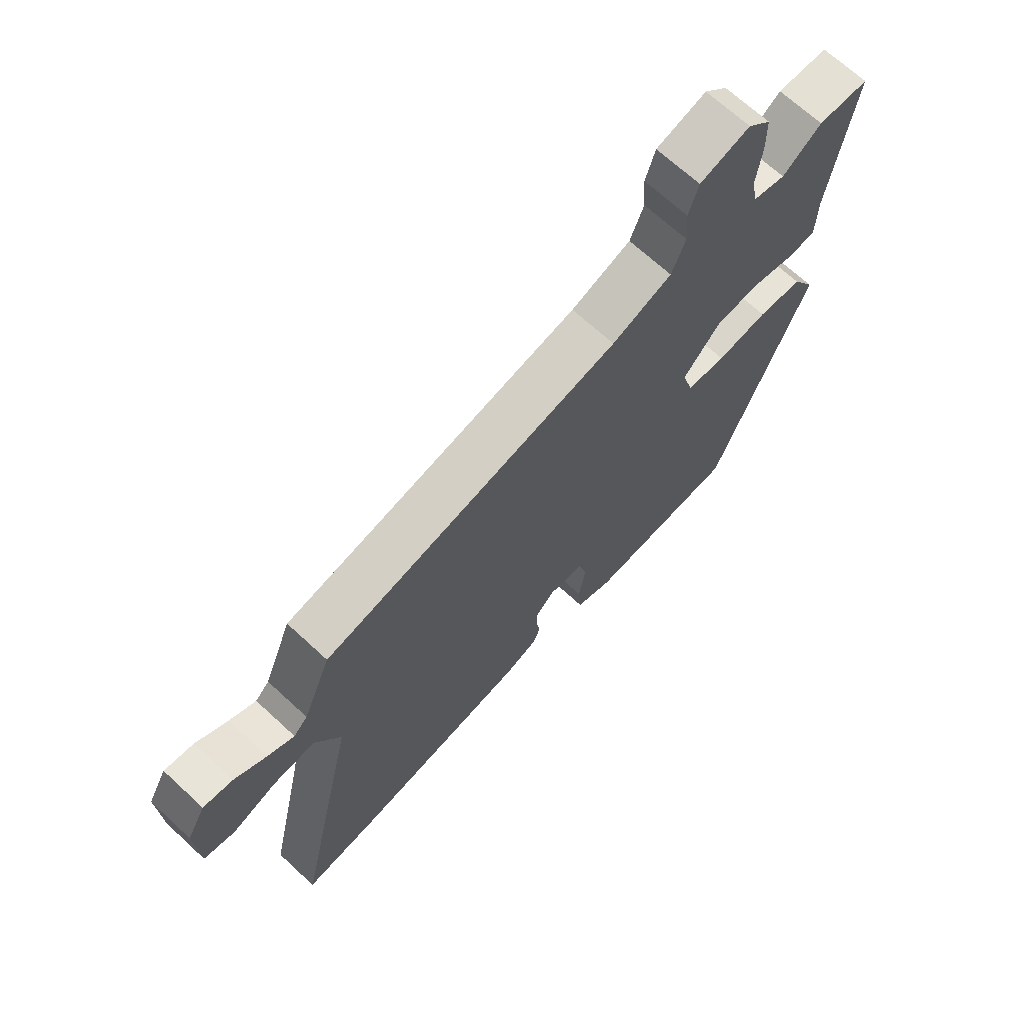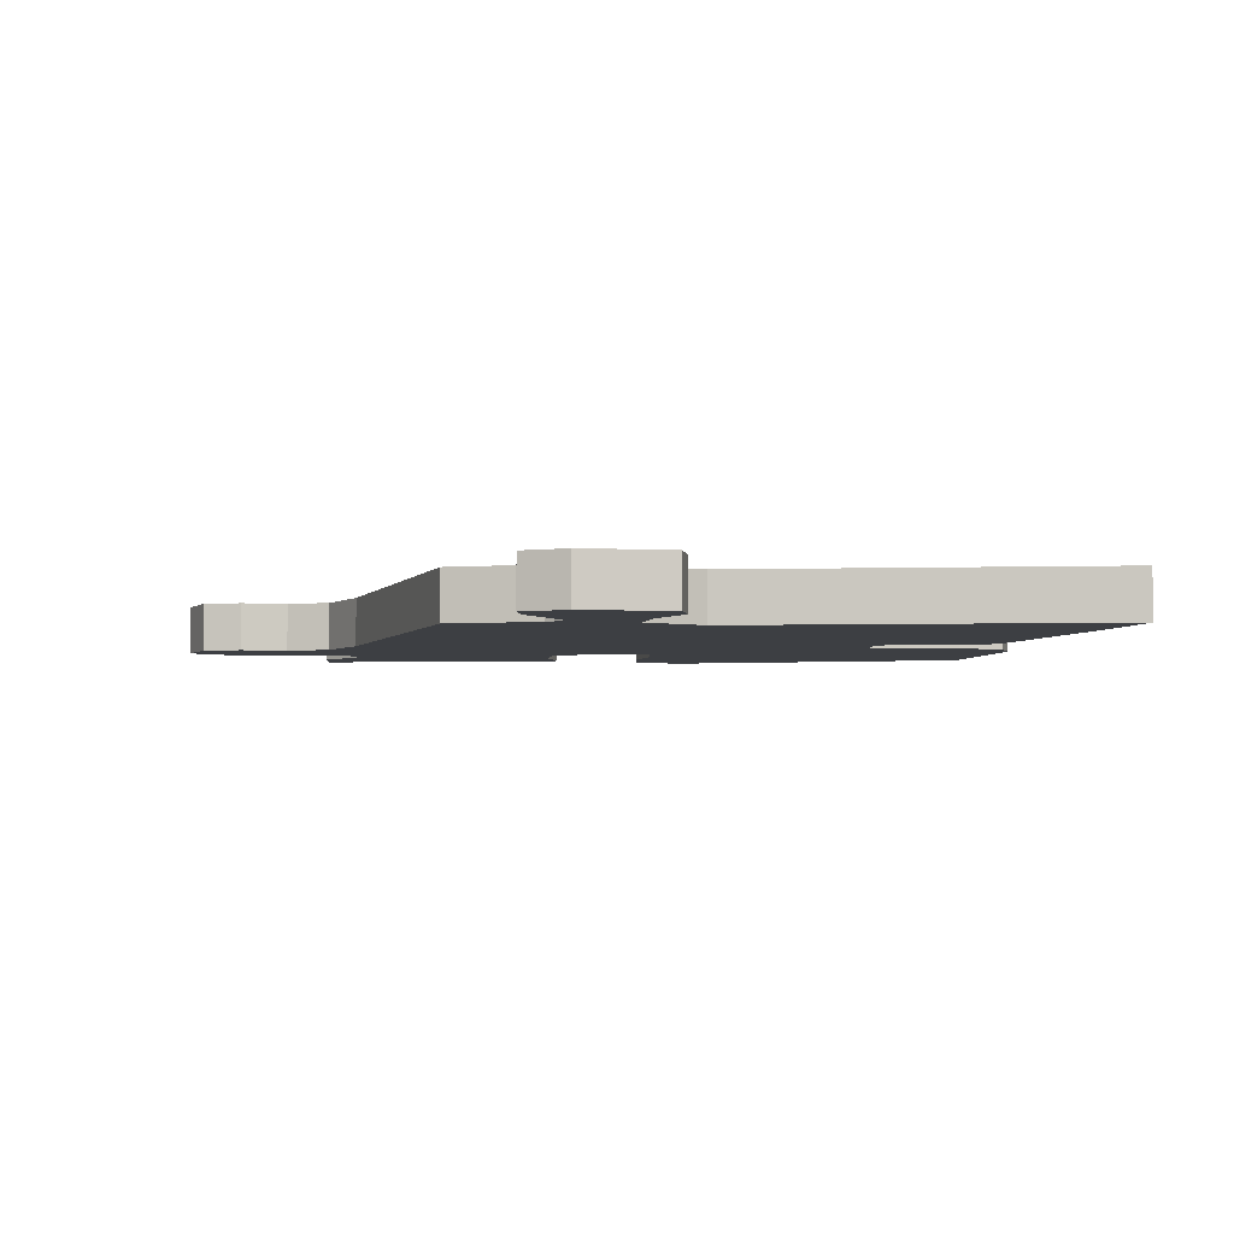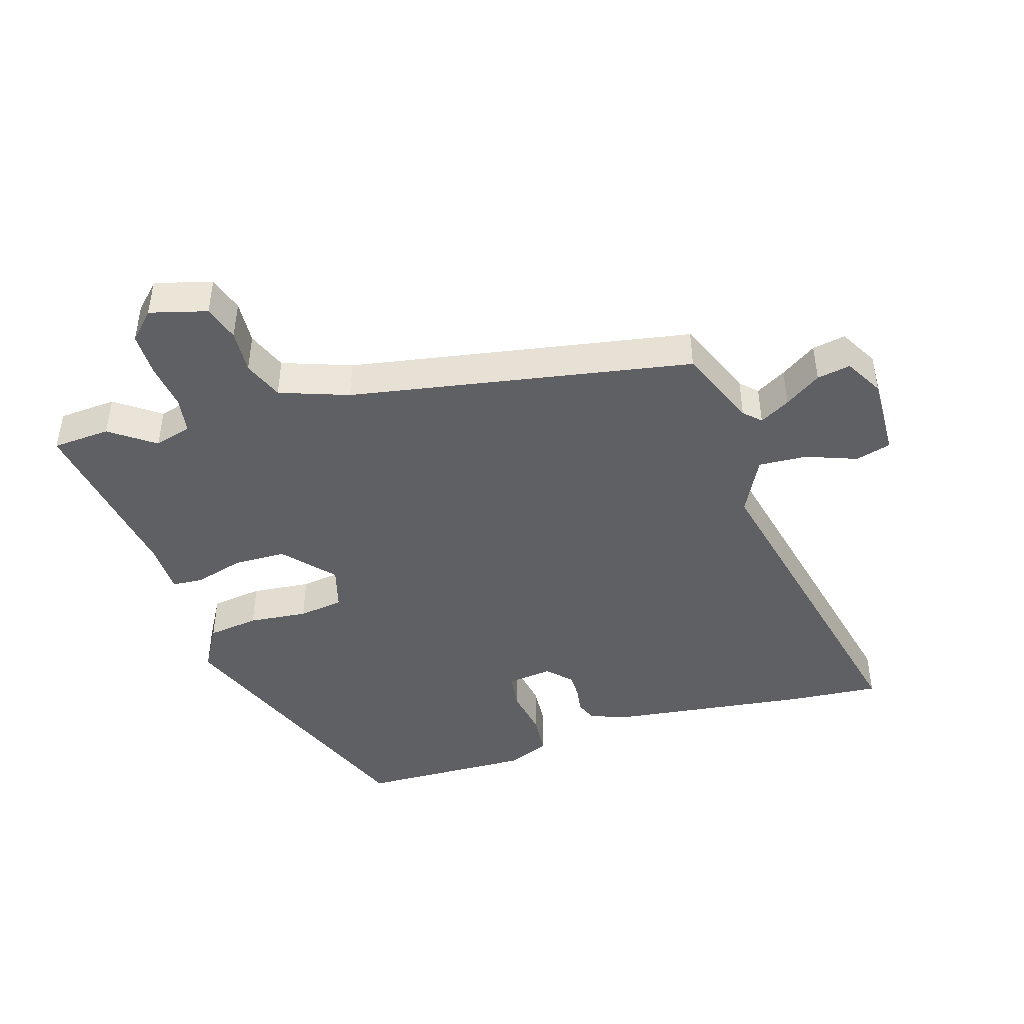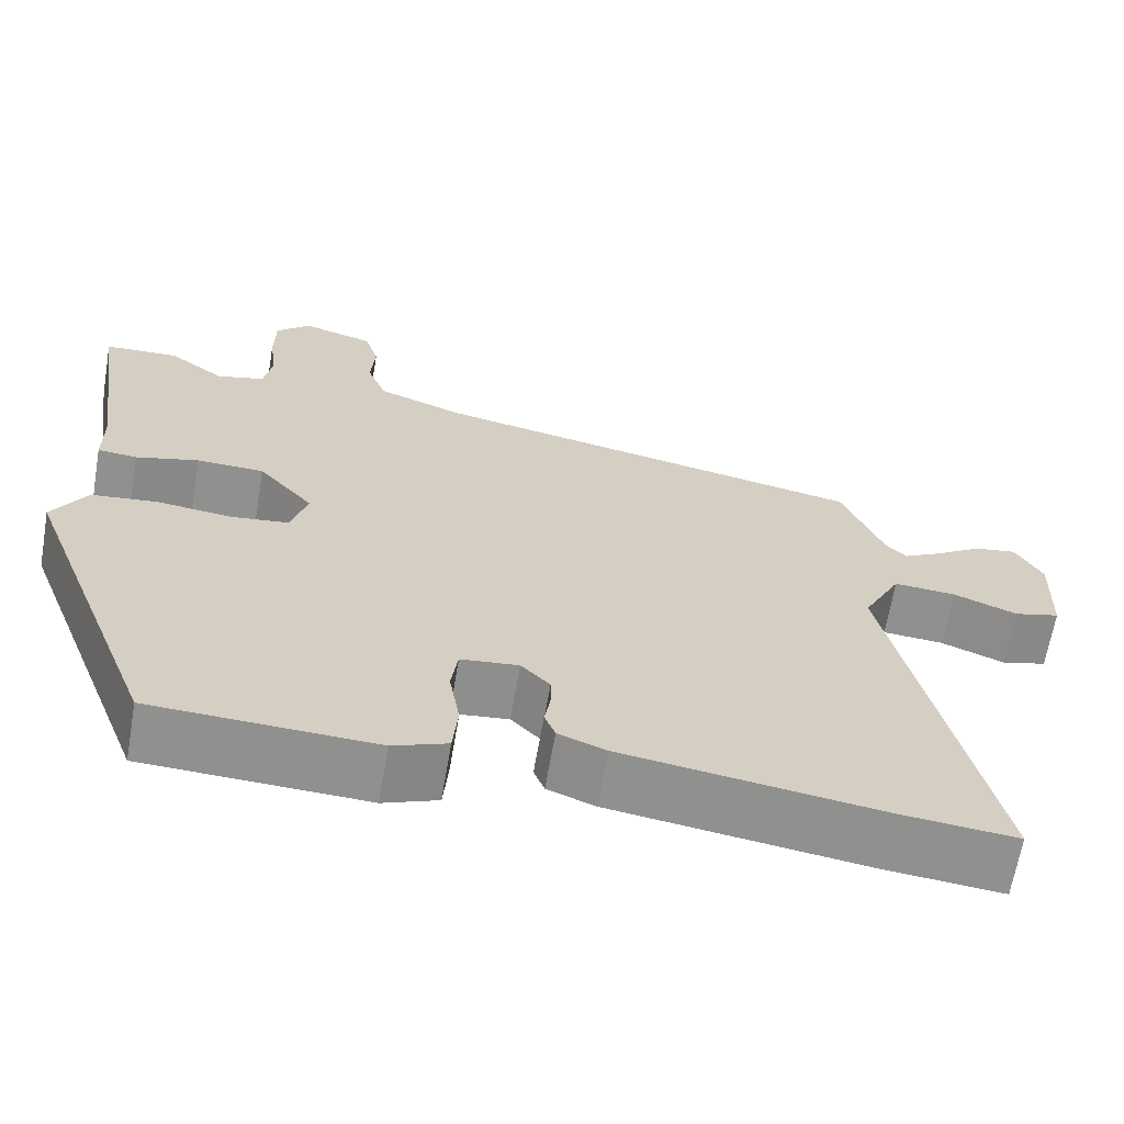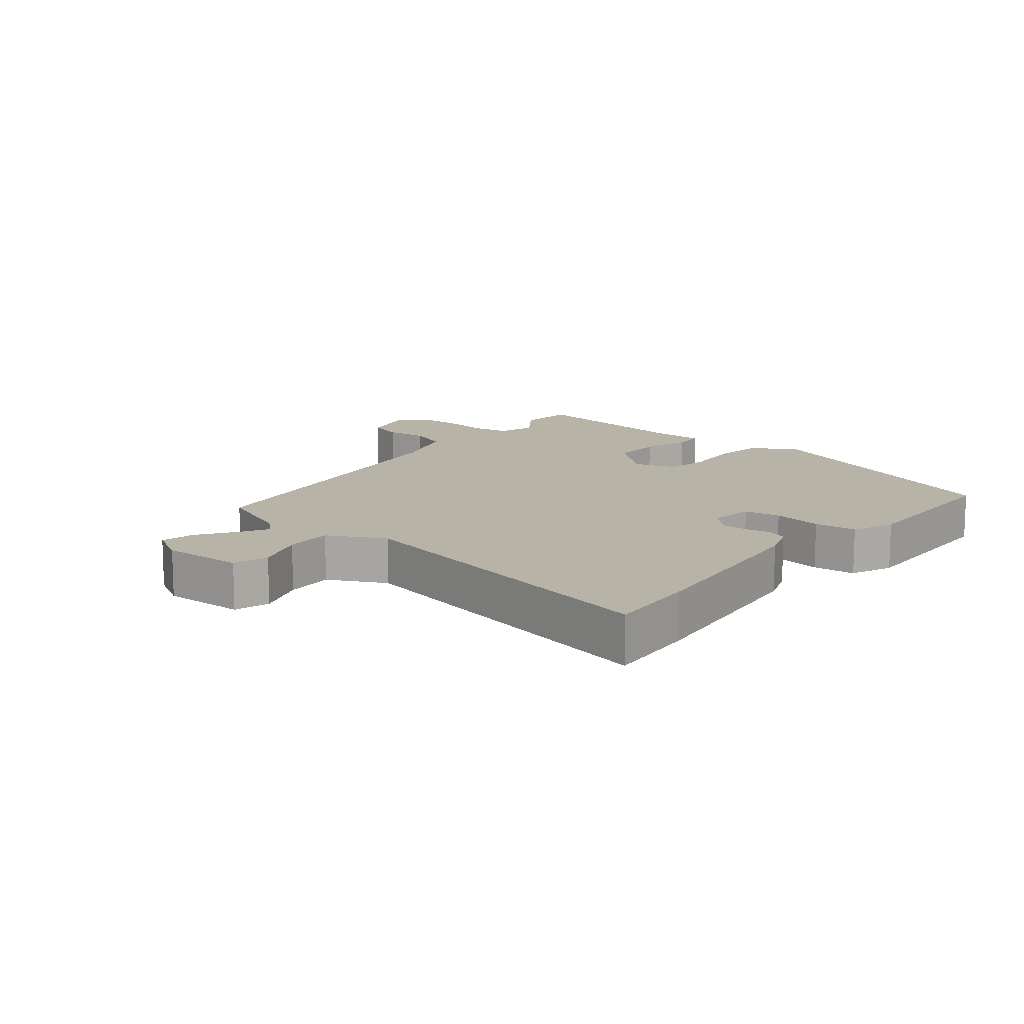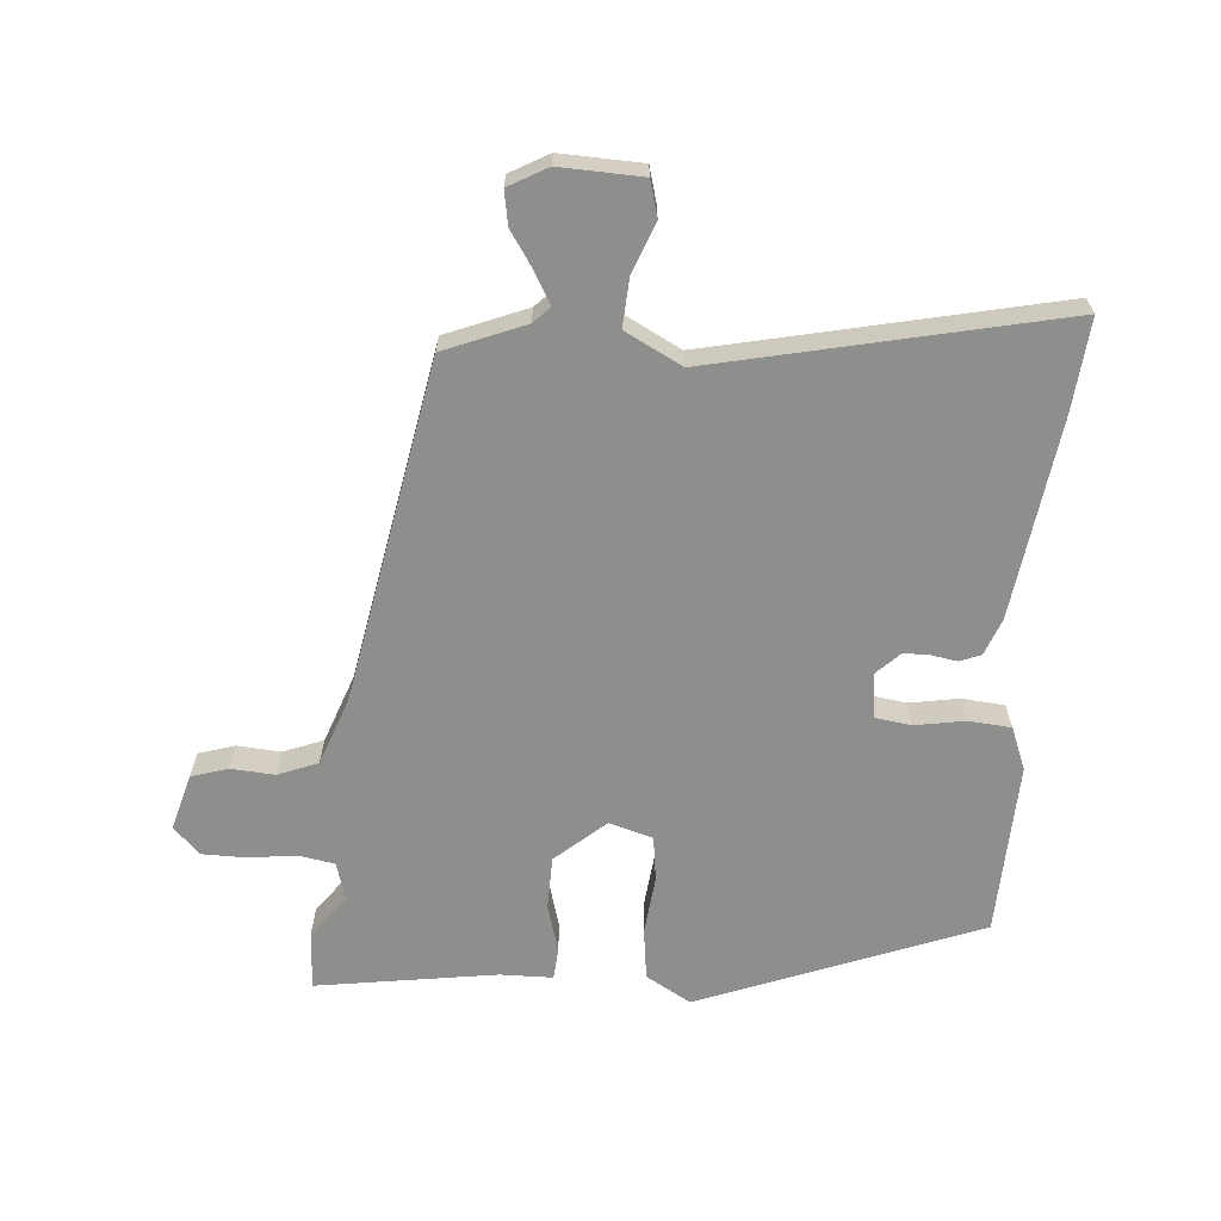
<metadata>
{"format":"obj","ext":"obj","renderer":"f3d","projection":"perspective","resolution":1024,"background":"white","views":[{"elev":68.6,"azim":132.8,"up":"+Z"},{"elev":-3.8,"azim":83.6,"up":"+Y"},{"elev":-44.2,"azim":17.7,"up":"+Y"},{"elev":-65.5,"azim":-9.8,"up":"+Z"},{"elev":12.7,"azim":129.7,"up":"+Y"},{"elev":-64.9,"azim":85.7,"up":"+Y"}]}
</metadata>
<code>
v -0.354 0.07 -0.506
v -0.521 0.07 -0.072
v -0.48 0.07 -0.002
v -0.4 0.07 0.008
v -0.309 0.07 -0.002
v -0.239 0.07 0.007
v -0.219 0.07 0.075
v -0.286 0.07 0.152
v -0.368 0.07 0.154
v -0.444 0.07 0.133
v -0.492 0.07 0.137
v -0.493 0.07 0.219
v -0.534 0.07 0.498
v -0.444 0.07 0.503
v -0.376 0.07 0.453
v -0.318 0.07 0.469
v -0.308 0.07 0.525
v -0.317 0.07 0.599
v -0.316 0.07 0.667
v -0.275 0.07 0.708
v -0.187 0.07 0.683
v -0.17 0.07 0.627
v -0.175 0.07 0.559
v -0.151 0.07 0.497
v -0.045 0.07 0.458
v 0.483 0.07 0.358
v 0.533 0.07 0.233
v 0.558 0.07 0.208
v 0.605 0.07 0.234
v 0.661 0.07 0.271
v 0.713 0.07 0.28
v 0.746 0.07 0.22
v 0.741 0.07 0.093
v 0.686 0.07 0.078
v 0.608 0.07 0.108
v 0.533 0.07 0.113
v 0.487 0.07 0.025
v 0.602 0.07 -0.509
v 0.461 0.07 -0.496
v 0.151 0.07 -0.453
v 0.093 0.07 -0.431
v 0.08 0.07 -0.398
v 0.087 0.07 -0.358
v 0.087 0.07 -0.318
v 0.052 0.07 -0.282
v -0.018 0.07 -0.29
v -0.026 0.07 -0.347
v -0.013 0.07 -0.424
v -0.019 0.07 -0.49
v -0.085 0.07 -0.516
v -0.354 0 -0.506
v -0.521 0 -0.072
v -0.48 0 -0.002
v -0.4 0 0.008
v -0.309 0 -0.002
v -0.239 0 0.007
v -0.219 0 0.075
v -0.286 0 0.152
v -0.368 0 0.154
v -0.444 0 0.133
v -0.492 0 0.137
v -0.493 0 0.219
v -0.534 0 0.498
v -0.444 0 0.503
v -0.376 0 0.453
v -0.318 0 0.469
v -0.308 0 0.525
v -0.317 0 0.599
v -0.316 0 0.667
v -0.275 0 0.708
v -0.187 0 0.683
v -0.17 0 0.627
v -0.175 0 0.559
v -0.151 0 0.497
v -0.045 0 0.458
v 0.483 0 0.358
v 0.533 0 0.233
v 0.558 0 0.208
v 0.605 0 0.234
v 0.661 0 0.271
v 0.713 0 0.28
v 0.746 0 0.22
v 0.741 0 0.093
v 0.686 0 0.078
v 0.608 0 0.108
v 0.533 0 0.113
v 0.487 0 0.025
v 0.602 0 -0.509
v 0.461 0 -0.496
v 0.151 0 -0.453
v 0.093 0 -0.431
v 0.08 0 -0.398
v 0.087 0 -0.358
v 0.087 0 -0.318
v 0.052 0 -0.282
v -0.018 0 -0.29
v -0.026 0 -0.347
v -0.013 0 -0.424
v -0.019 0 -0.49
v -0.085 0 -0.516
f 3 4 5
f 2 3 5
f 1 2 5
f 50 1 5
f 49 50 5
f 48 49 5
f 47 48 5
f 46 47 5 6
f 45 46 6 7
f 44 45 7
f 41 42 43
f 40 41 43
f 39 40 43
f 38 39 43
f 37 38 43
f 36 37 43 44
f 33 34 35
f 32 33 35
f 31 32 35
f 30 31 35
f 29 30 35
f 28 29 35 36
f 36 44 7
f 28 36 7
f 27 28 7
f 21 22 23
f 20 21 23
f 19 20 23
f 18 19 23
f 17 18 23
f 16 17 23 24
f 15 16 24 25
f 12 13 14 15
f 12 15 25
f 11 12 25
f 10 11 25
f 9 10 25
f 27 7 8
f 26 27 8
f 25 26 8
f 8 9 25
f 55 54 53
f 55 53 52
f 55 52 51
f 55 51 100
f 55 100 99
f 55 99 98
f 55 98 97
f 56 55 97 96
f 57 56 96 95
f 57 95 94
f 93 92 91
f 93 91 90
f 93 90 89
f 93 89 88
f 93 88 87
f 94 93 87 86
f 85 84 83
f 85 83 82
f 85 82 81
f 85 81 80
f 85 80 79
f 86 85 79 78
f 57 94 86
f 57 86 78
f 57 78 77
f 73 72 71
f 73 71 70
f 73 70 69
f 73 69 68
f 73 68 67
f 74 73 67 66
f 75 74 66 65
f 65 64 63 62
f 75 65 62
f 75 62 61
f 75 61 60
f 75 60 59
f 58 57 77
f 58 77 76
f 58 76 75
f 75 59 58
f 1 51 52 2
f 2 52 53 3
f 3 53 54 4
f 4 54 55 5
f 5 55 56 6
f 6 56 57 7
f 7 57 58 8
f 8 58 59 9
f 9 59 60 10
f 10 60 61 11
f 11 61 62 12
f 12 62 63 13
f 13 63 64 14
f 14 64 65 15
f 15 65 66 16
f 16 66 67 17
f 17 67 68 18
f 18 68 69 19
f 19 69 70 20
f 20 70 71 21
f 21 71 72 22
f 22 72 73 23
f 23 73 74 24
f 24 74 75 25
f 25 75 76 26
f 26 76 77 27
f 27 77 78 28
f 28 78 79 29
f 29 79 80 30
f 30 80 81 31
f 31 81 82 32
f 32 82 83 33
f 33 83 84 34
f 34 84 85 35
f 35 85 86 36
f 36 86 87 37
f 37 87 88 38
f 38 88 89 39
f 39 89 90 40
f 40 90 91 41
f 41 91 92 42
f 42 92 93 43
f 43 93 94 44
f 44 94 95 45
f 45 95 96 46
f 46 96 97 47
f 47 97 98 48
f 48 98 99 49
f 49 99 100 50
f 50 100 51 1

</code>
